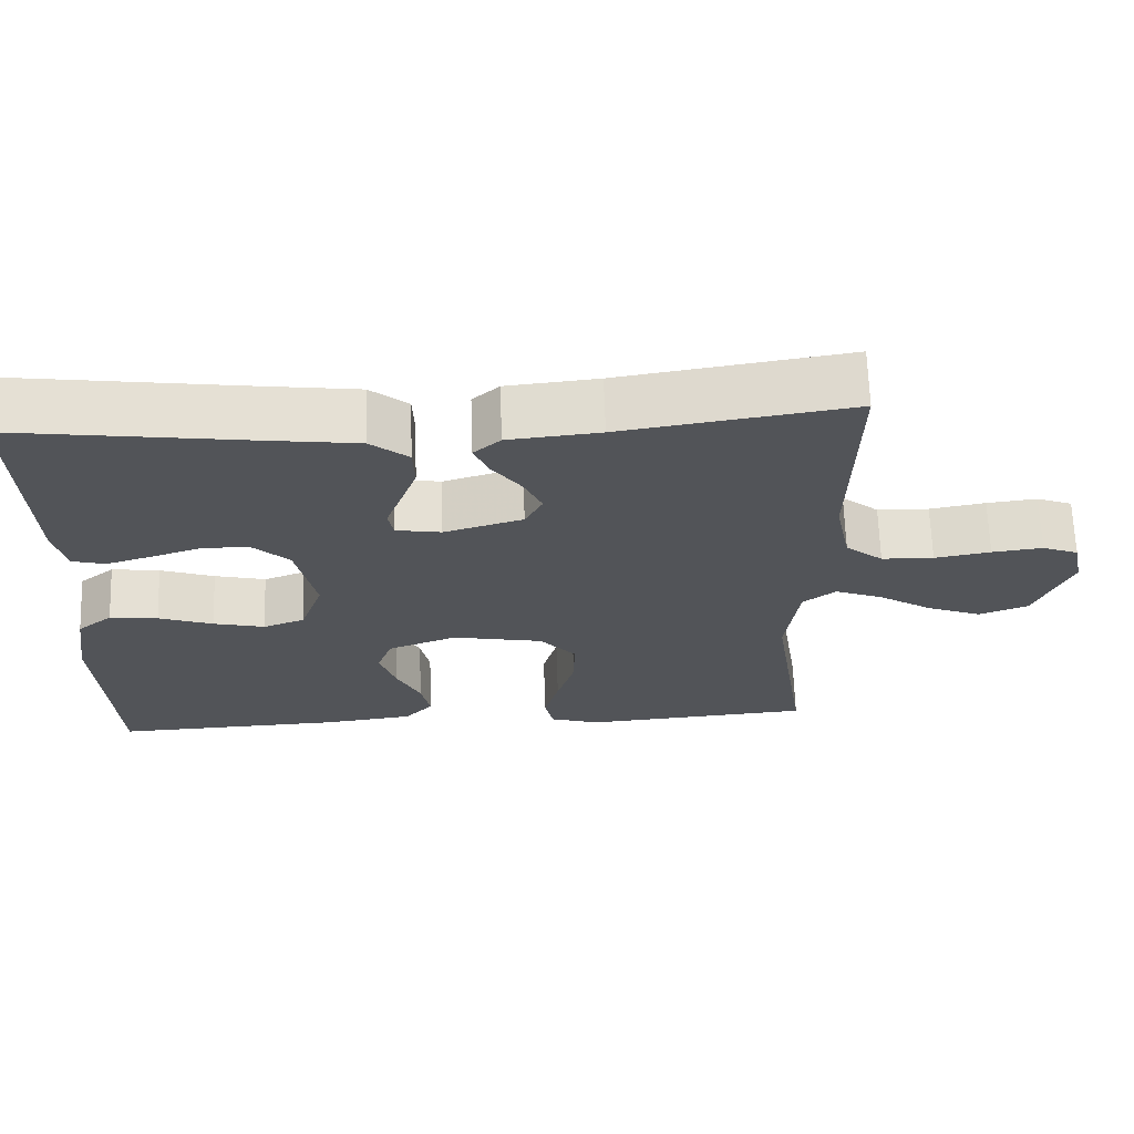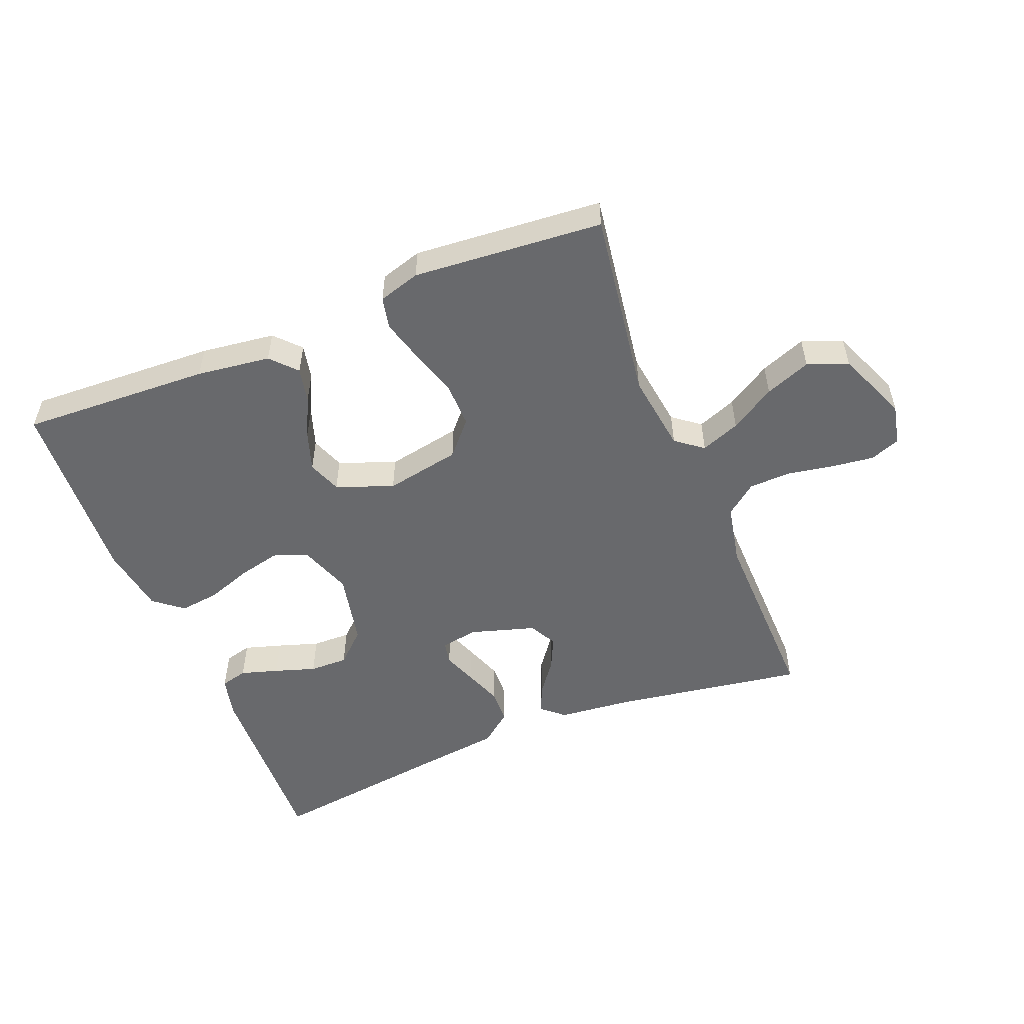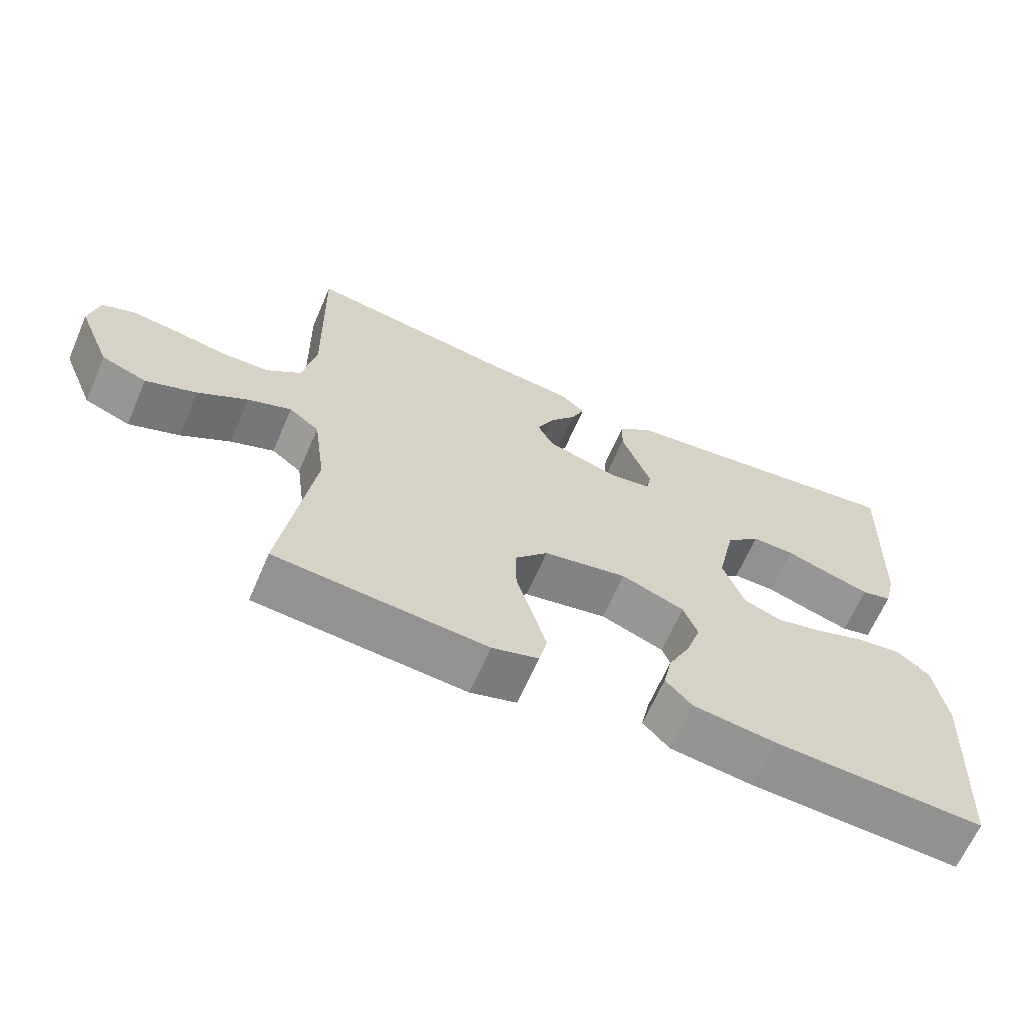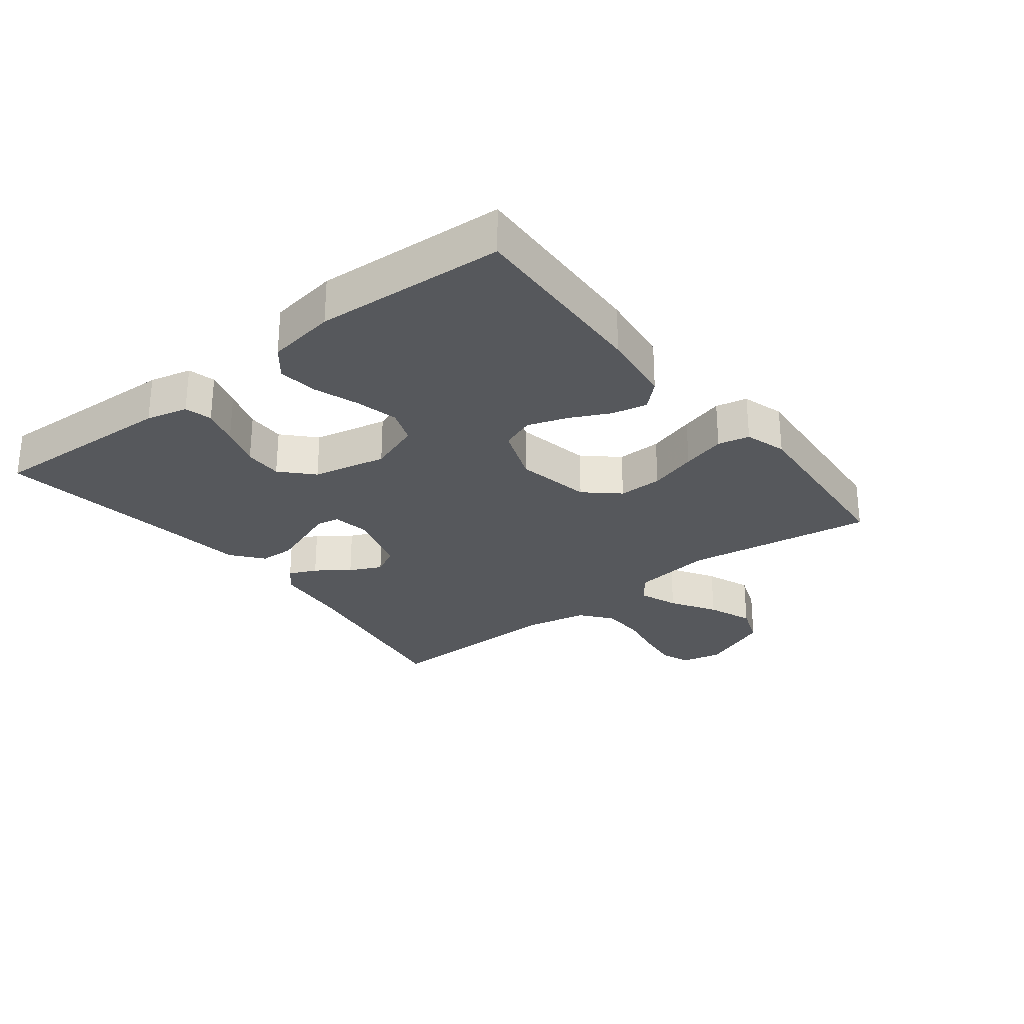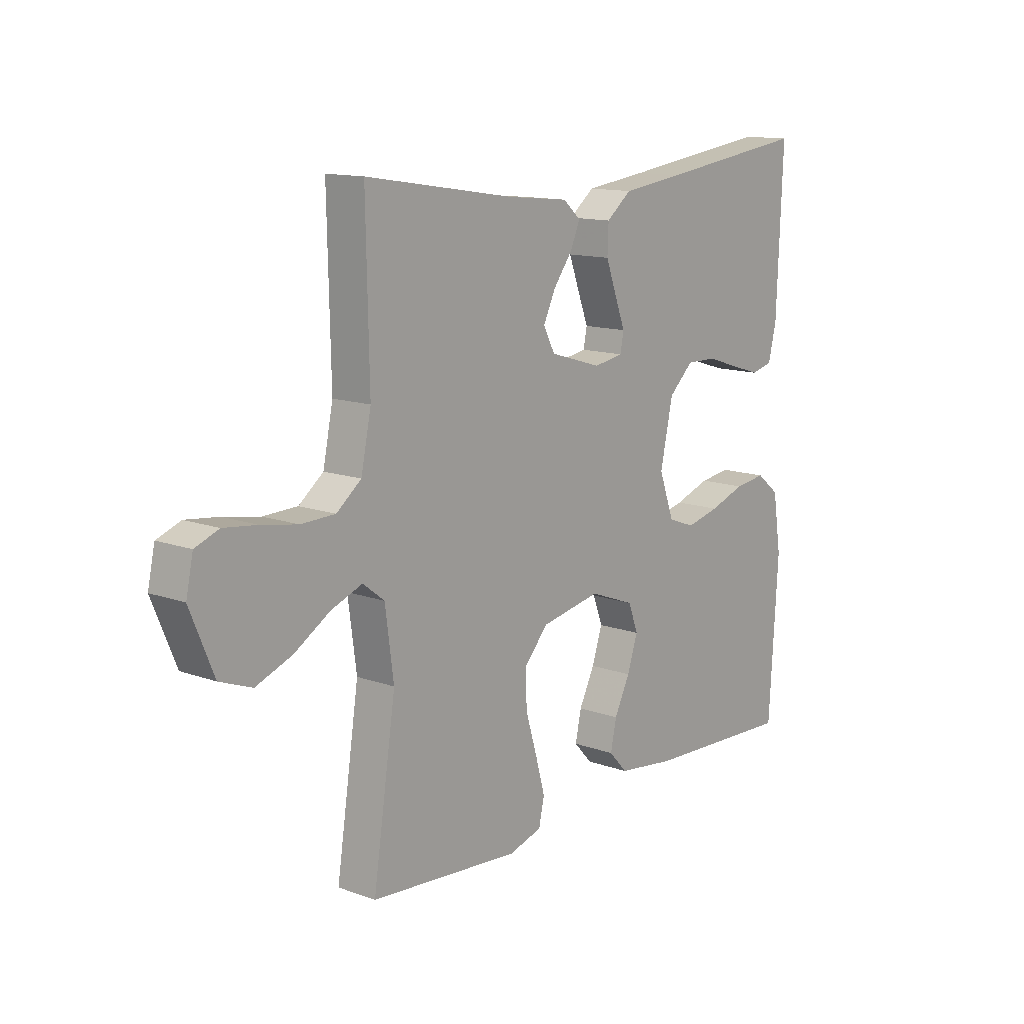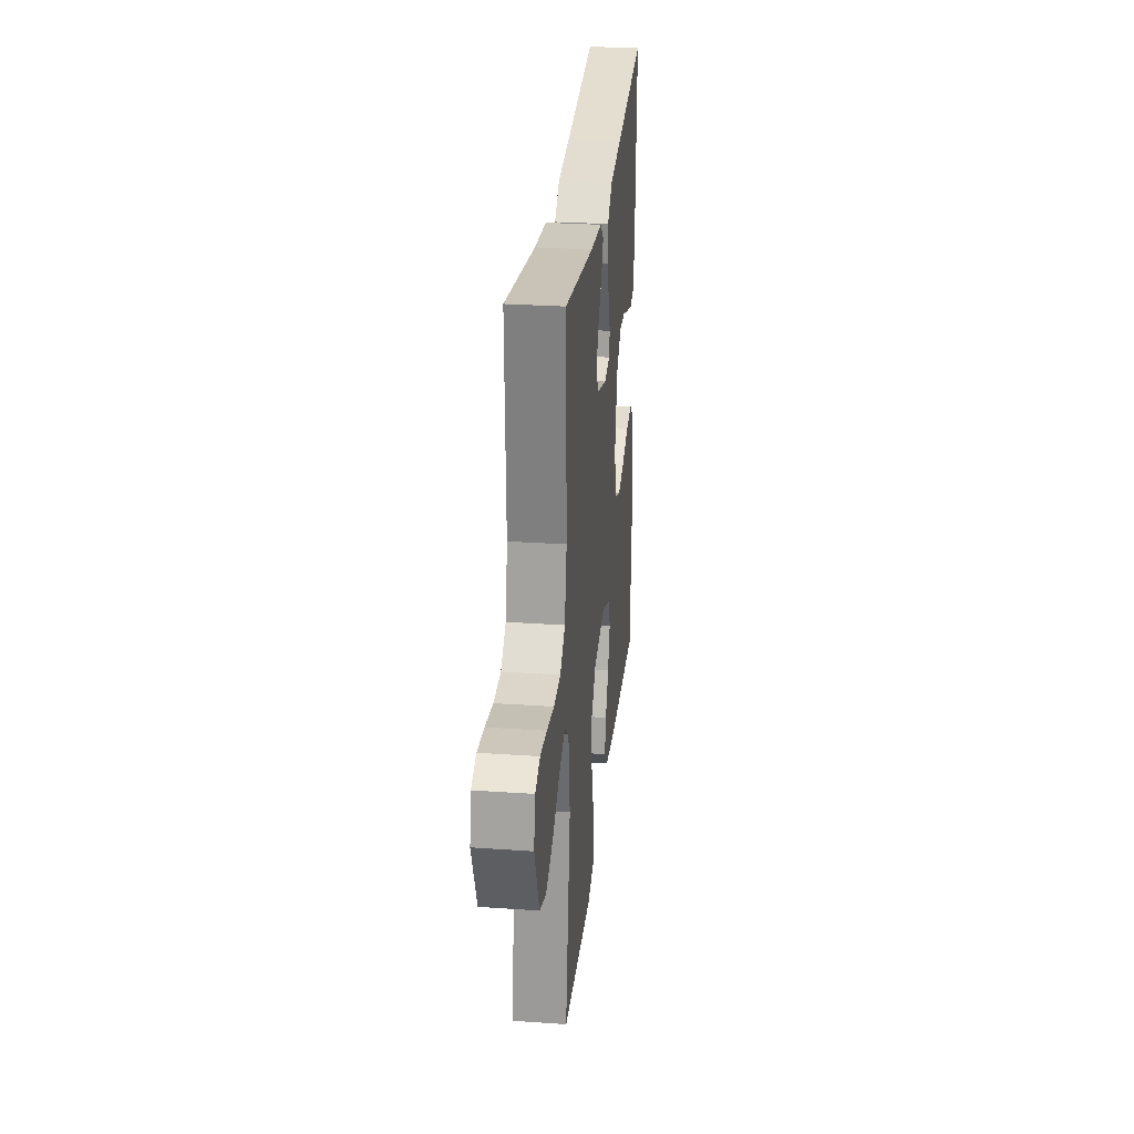
<metadata>
{"format":"obj","ext":"obj","renderer":"f3d","projection":"perspective","resolution":1024,"background":"white","views":[{"elev":66.5,"azim":178.1,"up":"+Z"},{"elev":-52.8,"azim":-158.1,"up":"+Y"},{"elev":-65.2,"azim":-23.4,"up":"+Z"},{"elev":-27.8,"azim":128.0,"up":"+Y"},{"elev":13.1,"azim":-50.6,"up":"+Z"},{"elev":28.2,"azim":-84.0,"up":"+Z"}]}
</metadata>
<code>
v -0.5 0.07 0.5
v -0.2 0.07 0.453
v -0.08 0.07 0.441
v -0.045 0.07 0.41
v -0.064 0.07 0.366
v -0.102 0.07 0.315
v -0.126 0.07 0.264
v -0.103 0.07 0.22
v 0 0.07 0.189
v 0.059 0.07 0.199
v 0.066 0.07 0.235
v 0.046 0.07 0.288
v 0.024 0.07 0.348
v 0.026 0.07 0.403
v 0.076 0.07 0.443
v 0.2 0.07 0.459
v 0.5 0.07 0.5
v 0.488 0.07 0.2
v 0.472 0.07 0.134
v 0.429 0.07 0.123
v 0.37 0.07 0.141
v 0.305 0.07 0.162
v 0.244 0.07 0.163
v 0.195 0.07 0.117
v 0.17 0.07 0
v 0.2 0.07 -0.083
v 0.254 0.07 -0.103
v 0.321 0.07 -0.087
v 0.392 0.07 -0.062
v 0.455 0.07 -0.054
v 0.501 0.07 -0.091
v 0.518 0.07 -0.2
v 0.5 0.07 -0.5
v 0.2 0.07 -0.487
v 0.083 0.07 -0.472
v 0.046 0.07 -0.432
v 0.058 0.07 -0.376
v 0.089 0.07 -0.313
v 0.11 0.07 -0.25
v 0.09 0.07 -0.197
v 0 0.07 -0.163
v -0.119 0.07 -0.186
v -0.166 0.07 -0.239
v -0.165 0.07 -0.309
v -0.142 0.07 -0.385
v -0.123 0.07 -0.454
v -0.134 0.07 -0.504
v -0.2 0.07 -0.524
v -0.5 0.07 -0.5
v -0.455 0.07 -0.2
v -0.472 0.07 -0.074
v -0.515 0.07 -0.041
v -0.577 0.07 -0.065
v -0.648 0.07 -0.109
v -0.72 0.07 -0.137
v -0.784 0.07 -0.113
v -0.831 0.07 0
v -0.817 0.07 0.065
v -0.77 0.07 0.083
v -0.704 0.07 0.075
v -0.631 0.07 0.062
v -0.563 0.07 0.064
v -0.514 0.07 0.103
v -0.494 0.07 0.2
v -0.5 0 0.5
v -0.2 0 0.453
v -0.08 0 0.441
v -0.045 0 0.41
v -0.064 0 0.366
v -0.102 0 0.315
v -0.126 0 0.264
v -0.103 0 0.22
v 0 0 0.189
v 0.059 0 0.199
v 0.066 0 0.235
v 0.046 0 0.288
v 0.024 0 0.348
v 0.026 0 0.403
v 0.076 0 0.443
v 0.2 0 0.459
v 0.5 0 0.5
v 0.488 0 0.2
v 0.472 0 0.134
v 0.429 0 0.123
v 0.37 0 0.141
v 0.305 0 0.162
v 0.244 0 0.163
v 0.195 0 0.117
v 0.17 0 0
v 0.2 0 -0.083
v 0.254 0 -0.103
v 0.321 0 -0.087
v 0.392 0 -0.062
v 0.455 0 -0.054
v 0.501 0 -0.091
v 0.518 0 -0.2
v 0.5 0 -0.5
v 0.2 0 -0.487
v 0.083 0 -0.472
v 0.046 0 -0.432
v 0.058 0 -0.376
v 0.089 0 -0.313
v 0.11 0 -0.25
v 0.09 0 -0.197
v 0 0 -0.163
v -0.119 0 -0.186
v -0.166 0 -0.239
v -0.165 0 -0.309
v -0.142 0 -0.385
v -0.123 0 -0.454
v -0.134 0 -0.504
v -0.2 0 -0.524
v -0.5 0 -0.5
v -0.455 0 -0.2
v -0.472 0 -0.074
v -0.515 0 -0.041
v -0.577 0 -0.065
v -0.648 0 -0.109
v -0.72 0 -0.137
v -0.784 0 -0.113
v -0.831 0 0
v -0.817 0 0.065
v -0.77 0 0.083
v -0.704 0 0.075
v -0.631 0 0.062
v -0.563 0 0.064
v -0.514 0 0.103
v -0.494 0 0.2
f 58 59 60 61
f 56 57 58 61
f 56 61 62
f 53 54 55 56
f 52 53 56 62
f 51 52 62 63
f 47 48 49 50
f 47 50 51
f 44 45 46 47
f 44 47 51 63
f 35 36 37 38
f 35 38 39
f 34 35 39
f 33 34 39 40
f 31 32 33 40
f 28 29 30 31
f 27 28 31 40
f 19 20 21 22
f 17 18 19 22
f 16 17 22 23
f 15 16 23 24
f 11 12 13 14
f 11 14 15 24
f 3 4 5 6
f 2 3 6 7
f 64 1 2 7
f 43 44 63 64
f 42 43 64 7
f 41 42 7 8
f 26 27 40 41
f 25 26 41 8
f 10 11 24 25
f 9 10 25
f 8 9 25
f 125 124 123 122
f 125 122 121 120
f 126 125 120
f 120 119 118 117
f 126 120 117 116
f 127 126 116 115
f 114 113 112 111
f 115 114 111
f 111 110 109 108
f 127 115 111 108
f 102 101 100 99
f 103 102 99
f 103 99 98
f 104 103 98 97
f 104 97 96 95
f 95 94 93 92
f 104 95 92 91
f 86 85 84 83
f 86 83 82 81
f 87 86 81 80
f 88 87 80 79
f 78 77 76 75
f 88 79 78 75
f 70 69 68 67
f 71 70 67 66
f 71 66 65 128
f 128 127 108 107
f 71 128 107 106
f 72 71 106 105
f 105 104 91 90
f 72 105 90 89
f 89 88 75 74
f 89 74 73
f 89 73 72
f 1 65 66 2
f 2 66 67 3
f 3 67 68 4
f 4 68 69 5
f 5 69 70 6
f 6 70 71 7
f 7 71 72 8
f 8 72 73 9
f 9 73 74 10
f 10 74 75 11
f 11 75 76 12
f 12 76 77 13
f 13 77 78 14
f 14 78 79 15
f 15 79 80 16
f 16 80 81 17
f 17 81 82 18
f 18 82 83 19
f 19 83 84 20
f 20 84 85 21
f 21 85 86 22
f 22 86 87 23
f 23 87 88 24
f 24 88 89 25
f 25 89 90 26
f 26 90 91 27
f 27 91 92 28
f 28 92 93 29
f 29 93 94 30
f 30 94 95 31
f 31 95 96 32
f 32 96 97 33
f 33 97 98 34
f 34 98 99 35
f 35 99 100 36
f 36 100 101 37
f 37 101 102 38
f 38 102 103 39
f 39 103 104 40
f 40 104 105 41
f 41 105 106 42
f 42 106 107 43
f 43 107 108 44
f 44 108 109 45
f 45 109 110 46
f 46 110 111 47
f 47 111 112 48
f 48 112 113 49
f 49 113 114 50
f 50 114 115 51
f 51 115 116 52
f 52 116 117 53
f 53 117 118 54
f 54 118 119 55
f 55 119 120 56
f 56 120 121 57
f 57 121 122 58
f 58 122 123 59
f 59 123 124 60
f 60 124 125 61
f 61 125 126 62
f 62 126 127 63
f 63 127 128 64
f 64 128 65 1

</code>
